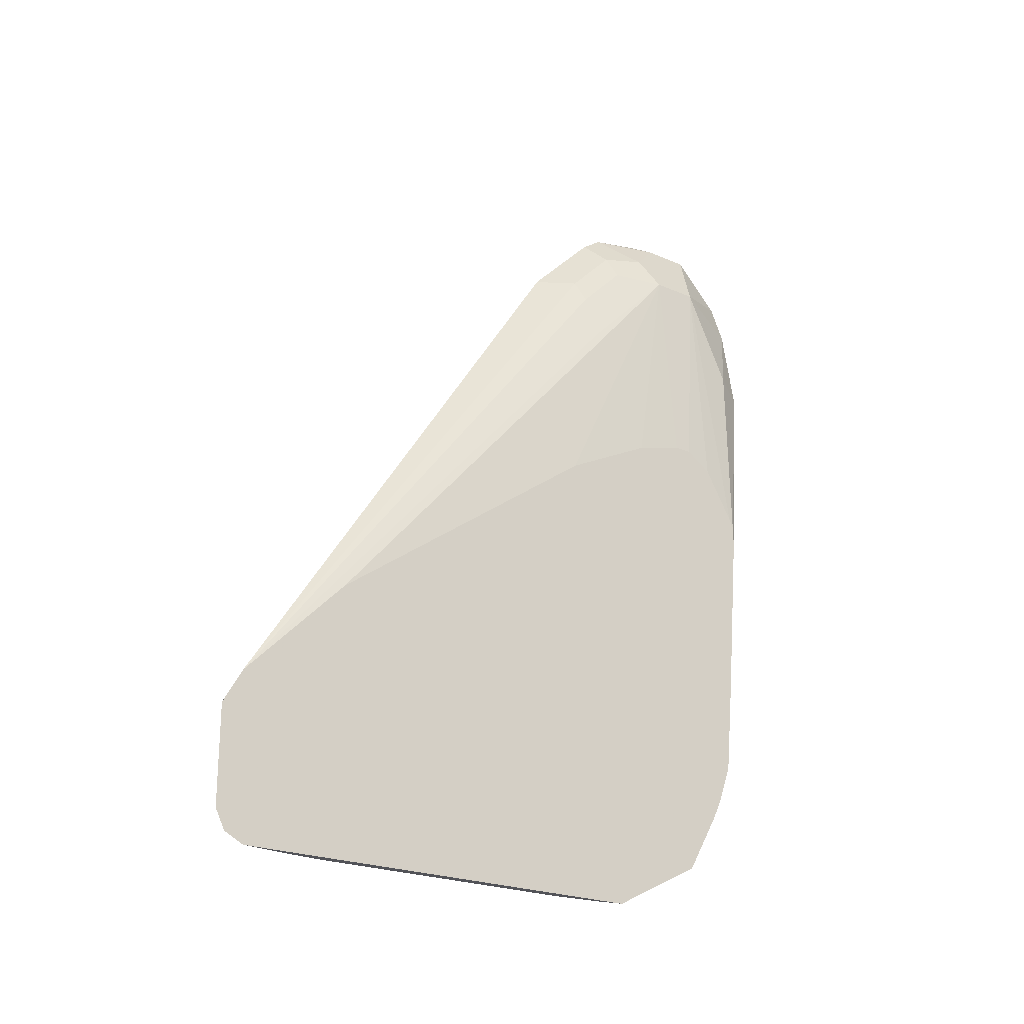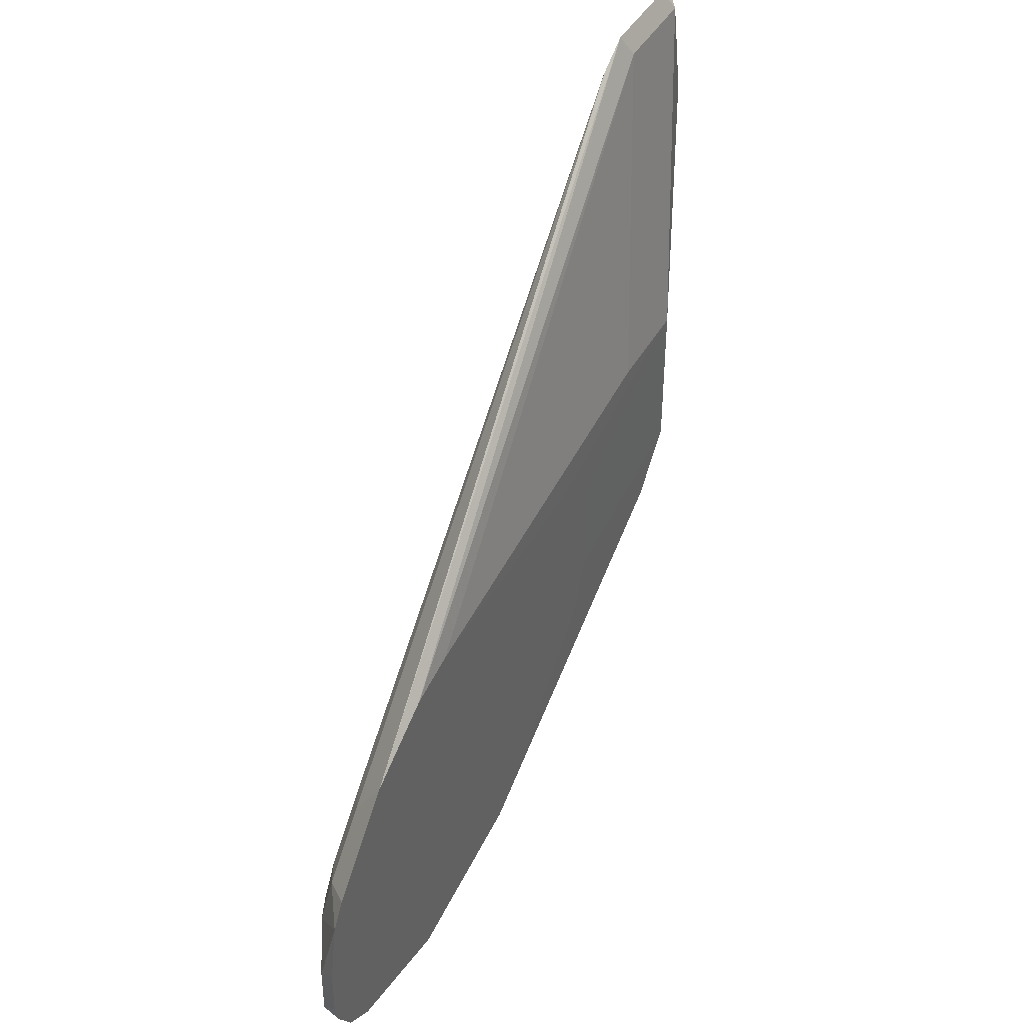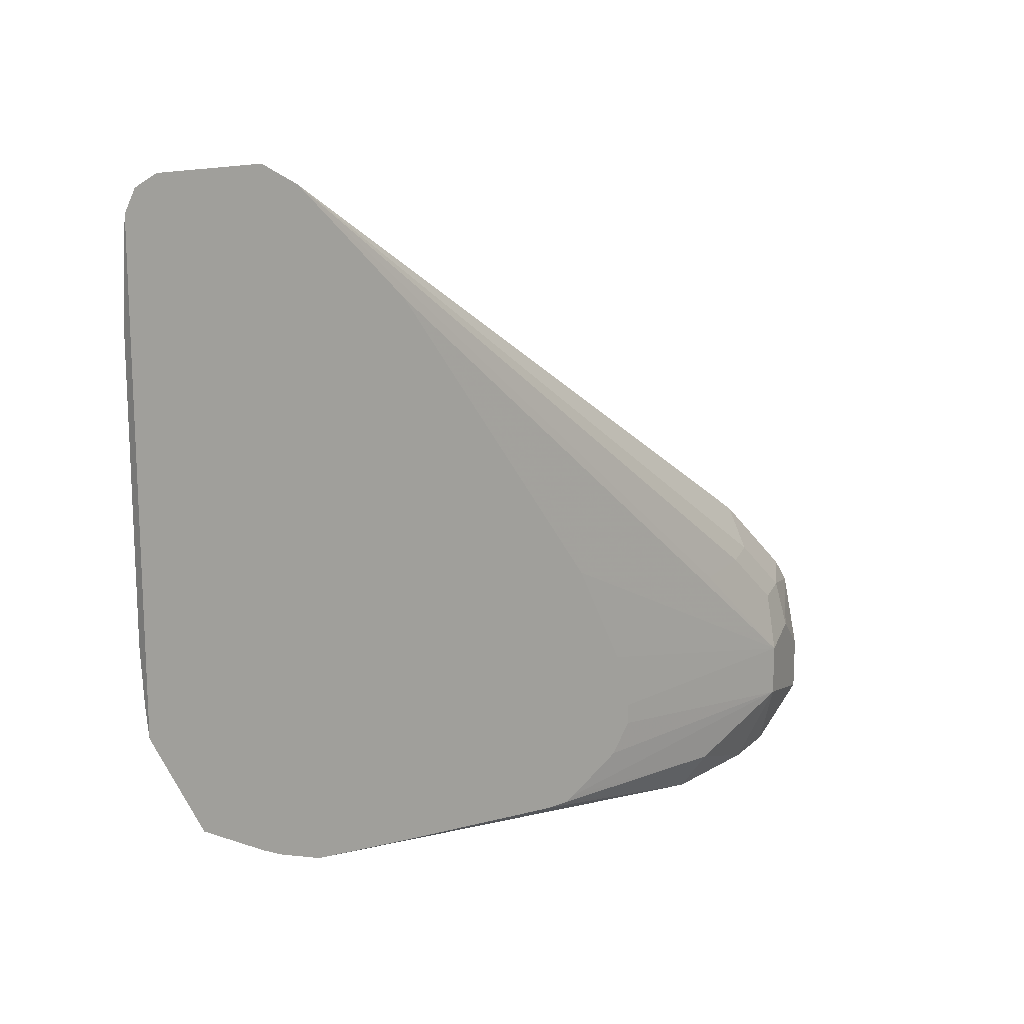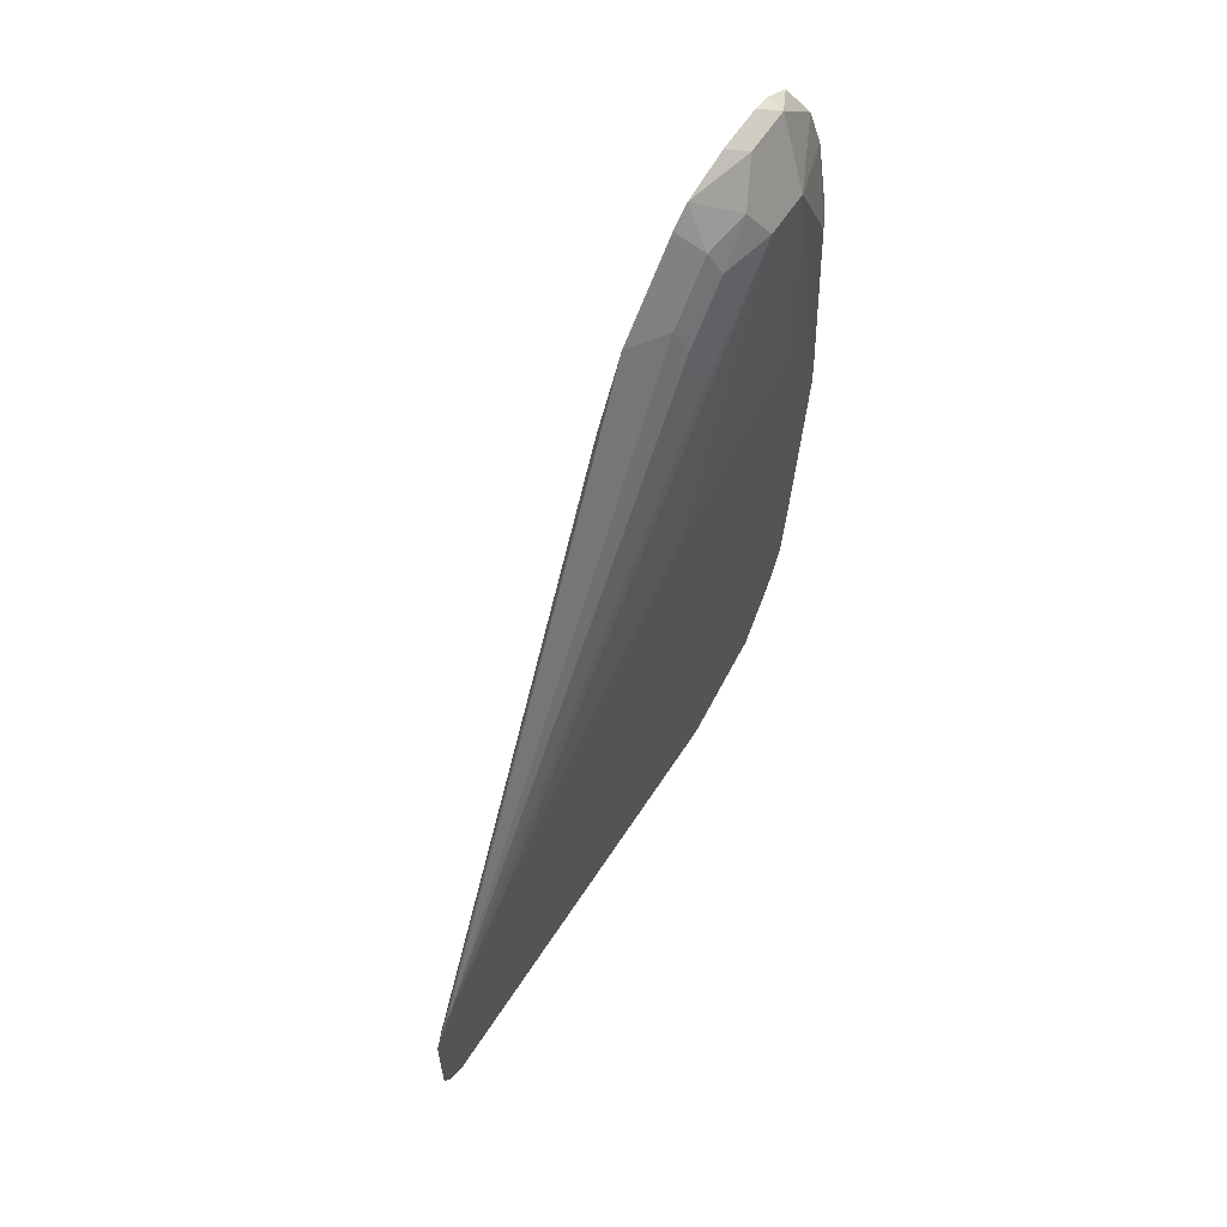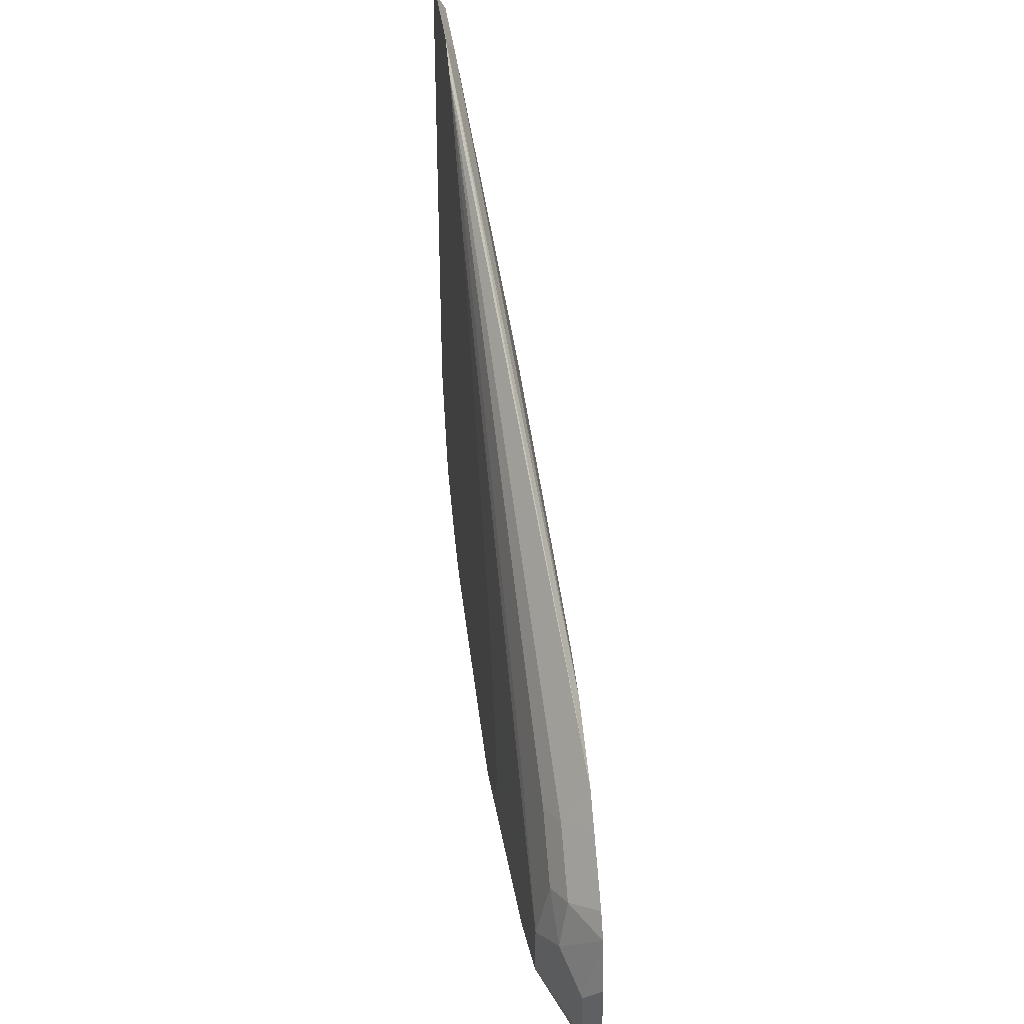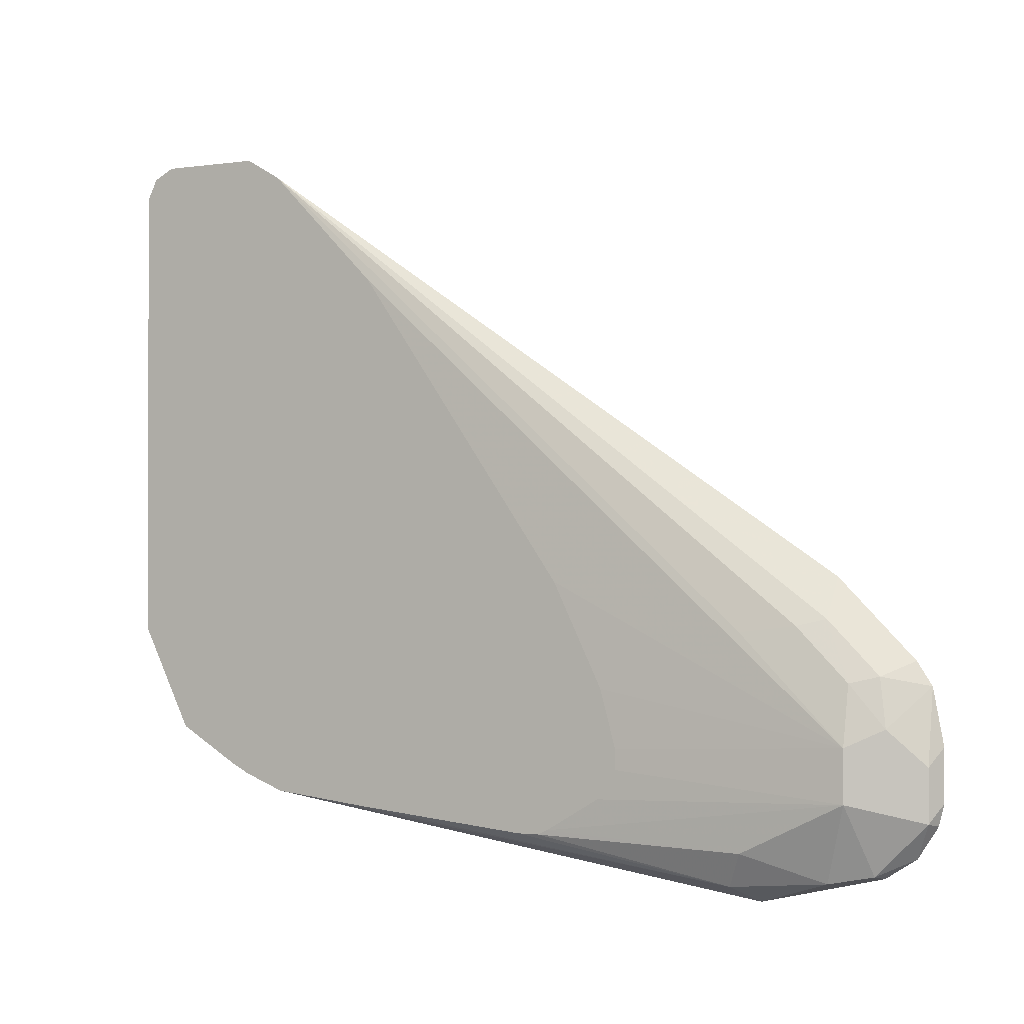
<metadata>
{"format":"obj","ext":"obj","renderer":"f3d","projection":"perspective","resolution":1024,"background":"white","views":[{"elev":-22.7,"azim":-126.8,"up":"+Z"},{"elev":41.4,"azim":26.5,"up":"+Y"},{"elev":15.8,"azim":-128.8,"up":"+Y"},{"elev":61.2,"azim":-147.2,"up":"+Z"},{"elev":37.6,"azim":-6.8,"up":"+Y"},{"elev":-0.6,"azim":-60.2,"up":"+Y"}]}
</metadata>
<code>
v -0.09479 -0.4522 0.2476
v -0.09168 -0.4584 0.2445
v -0.09479 -0.455 0.2419
v -0.09479 -0.4522 0.2782
v -0.09168 -0.489 0.2383
v -0.09292 -0.4749 0.2383
v -0.09477 -0.4615 0.2383
v -0.09479 -0.4615 0.2383
v -0.09479 -0.4553 0.2414
v -0.09168 -0.4584 0.2751
v -0.0764 -0.5501 0.2751
v -0.09479 -0.4584 0.289
v -0.07628 -0.5806 0.4663
v -0.07628 -0.5685 0.4431
v -0.09168 -0.5744 0.2383
v -0.09479 -0.599 0.2383
v -0.0764 -0.5501 0.3056
v -0.07628 -0.5651 0.4278
v -0.0764 -0.5959 0.2751
v -0.07628 -0.5651 0.3818
v -0.07628 -0.5654 0.3515
v -0.07628 -0.5689 0.3457
v -0.07628 -0.5758 0.3341
v -0.09479 -0.4765 0.3072
v -0.09168 -0.5959 0.4431
v -0.08786 -0.594 0.4584
v -0.08404 -0.5921 0.466
v -0.07628 -0.588 0.4737
v -0.09323 -0.5905 0.2383
v -0.08149 -0.601 0.2649
v -0.09477 -0.599 0.2383
v -0.09479 -0.6296 0.2536
v -0.07628 -0.6057 0.3341
v -0.07628 -0.6064 0.3342
v -0.07628 -0.6222 0.3428
v -0.0764 -0.6112 0.2903
v -0.08022 -0.6131 0.2751
v -0.09479 -0.4918 0.3224
v -0.09168 -0.6265 0.4737
v -0.08786 -0.6093 0.4737
v -0.08404 -0.6074 0.4813
v -0.07628 -0.5958 0.4815
v -0.08404 -0.615 0.2674
v -0.09479 -0.6404 0.2722
v -0.07628 -0.6561 0.381
v -0.07628 -0.6645 0.3947
v -0.08022 -0.6284 0.3056
v -0.09479 -0.5825 0.3867
v -0.09479 -0.6127 0.4017
v -0.09479 -0.6296 0.4063
v -0.09168 -0.6417 0.4737
v -0.08658 -0.6214 0.4839
v -0.07628 -0.61 0.4934
v -0.07628 -0.6032 0.4889
v -0.09479 -0.6433 0.2779
v -0.07628 -0.6723 0.443
v -0.09479 -0.6479 0.2903
v -0.09479 -0.6355 0.4063
v -0.09168 -0.657 0.4431
v -0.08404 -0.6647 0.466
v -0.08149 -0.6621 0.4787
v -0.08149 -0.6468 0.494
v -0.08658 -0.6367 0.4839
v -0.09479 -0.6442 0.4006
v -0.09479 -0.654 0.3844
v -0.08149 -0.6315 0.494
v -0.07628 -0.6263 0.4966
v -0.07628 -0.6723 0.4432
v -0.09479 -0.6509 0.3209
v -0.0764 -0.6723 0.4431
v -0.08658 -0.6672 0.438
v -0.09479 -0.6554 0.3815
v -0.07628 -0.6632 0.4798
v -0.07628 -0.6571 0.4891
v -0.07628 -0.6479 0.4951
v -0.07628 -0.6416 0.4966
v -0.09479 -0.6555 0.3749
f 36 46 37
f 32 43 37
f 30 43 32
f 32 37 44
f 35 45 36
f 36 45 46
f 37 46 47
f 39 58 51
f 38 48 39
f 39 48 49
f 39 49 50
f 39 50 58
f 39 63 52
f 39 51 63
f 37 47 44
f 29 30 31
f 16 31 30
f 27 41 42
f 15 30 29
f 39 52 40
f 15 19 30
f 16 30 32
f 19 33 34
f 19 34 35
f 19 35 36
f 19 36 37
f 19 37 30
f 24 38 39
f 24 39 25
f 25 39 40
f 25 40 26
f 26 40 27
f 27 40 41
f 27 42 28
f 40 52 41
f 62 67 66
f 41 53 54
f 59 71 60
f 59 65 72
f 59 72 71
f 60 71 70
f 60 70 68
f 60 68 73
f 60 73 61
f 61 73 74
f 61 74 62
f 62 74 75
f 62 75 76
f 62 76 67
f 69 71 77
f 71 72 77
f 13 18 14
f 57 71 69
f 57 70 71
f 57 68 70
f 56 68 57
f 41 54 42
f 44 47 55
f 46 56 57
f 46 57 55
f 46 55 47
f 51 59 60
f 51 60 61
f 41 52 53
f 51 61 62
f 51 58 64
f 51 64 65
f 51 65 59
f 52 63 62
f 52 62 66
f 52 66 53
f 53 66 67
f 51 62 63
f 13 20 18
f 30 37 43
f 13 22 21
f 1 24 12
f 1 12 4
f 1 4 10
f 1 10 2
f 2 5 6
f 2 6 7
f 2 7 8
f 2 8 9
f 2 9 3
f 2 10 17
f 2 17 11
f 2 11 5
f 4 12 13
f 4 13 14
f 4 14 10
f 1 38 24
f 5 11 19
f 1 48 38
f 1 50 49
f 13 21 20
f 1 2 3
f 1 3 9
f 1 9 8
f 1 8 16
f 1 16 32
f 1 32 44
f 1 44 55
f 1 55 57
f 1 57 69
f 1 69 77
f 1 77 72
f 1 72 65
f 1 65 64
f 1 64 58
f 1 49 48
f 5 19 15
f 1 58 50
f 5 29 31
f 13 54 53
f 13 53 67
f 13 67 76
f 13 76 75
f 13 75 74
f 13 74 73
f 13 68 56
f 13 56 46
f 13 46 45
f 13 45 35
f 13 35 34
f 13 34 33
f 13 33 23
f 5 15 29
f 13 23 22
f 13 42 54
f 13 28 42
f 13 73 68
f 12 27 13
f 5 16 8
f 13 27 28
f 5 8 7
f 5 7 6
f 10 14 18
f 5 31 16
f 11 17 18
f 11 18 20
f 11 20 21
f 10 18 17
f 11 21 22
f 11 22 23
f 11 23 33
f 11 33 19
f 12 24 25
f 12 25 26
f 12 26 27

</code>
